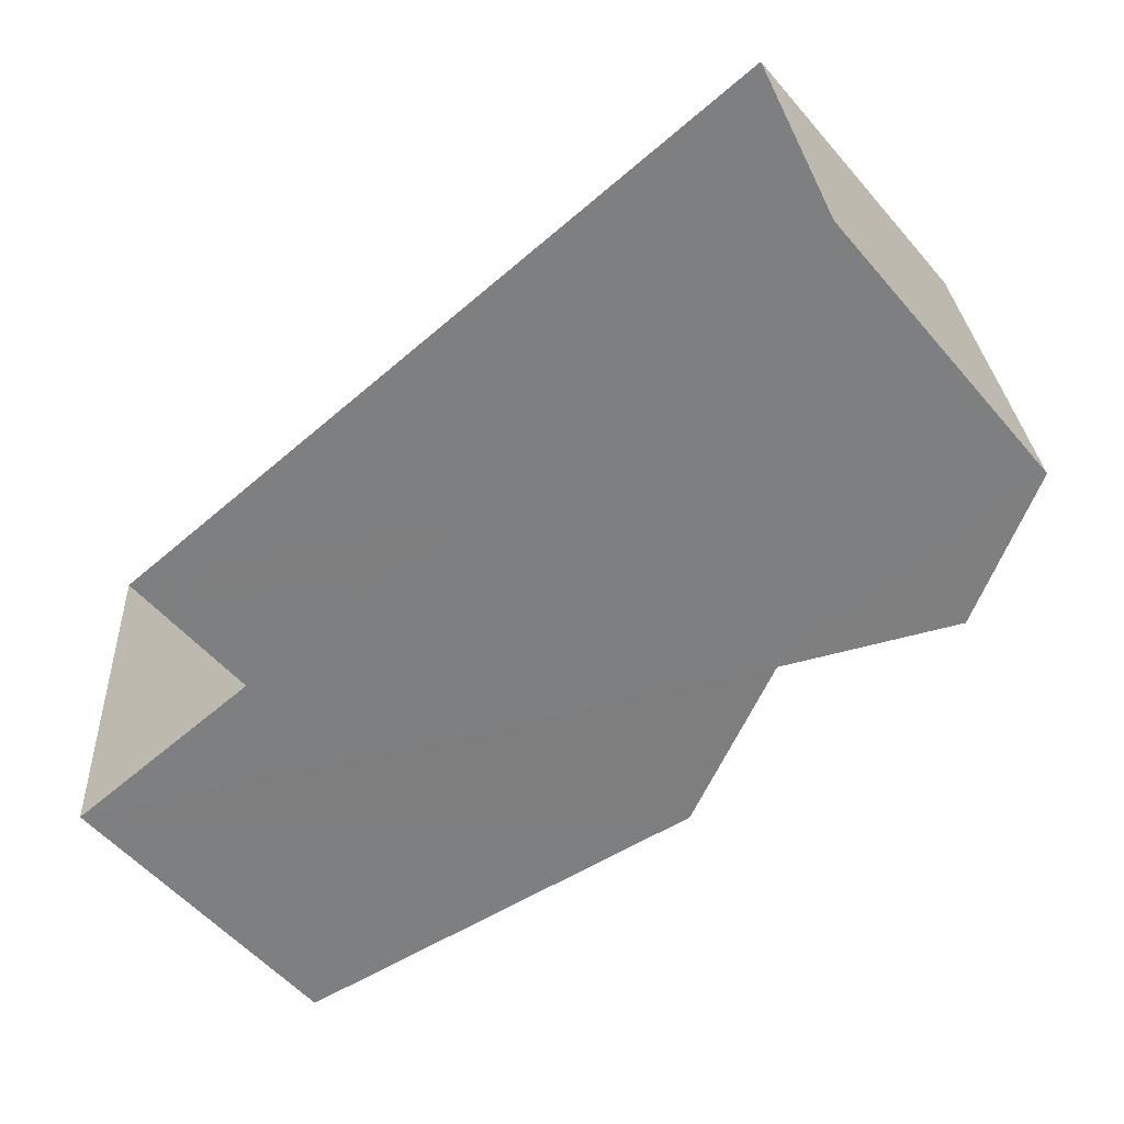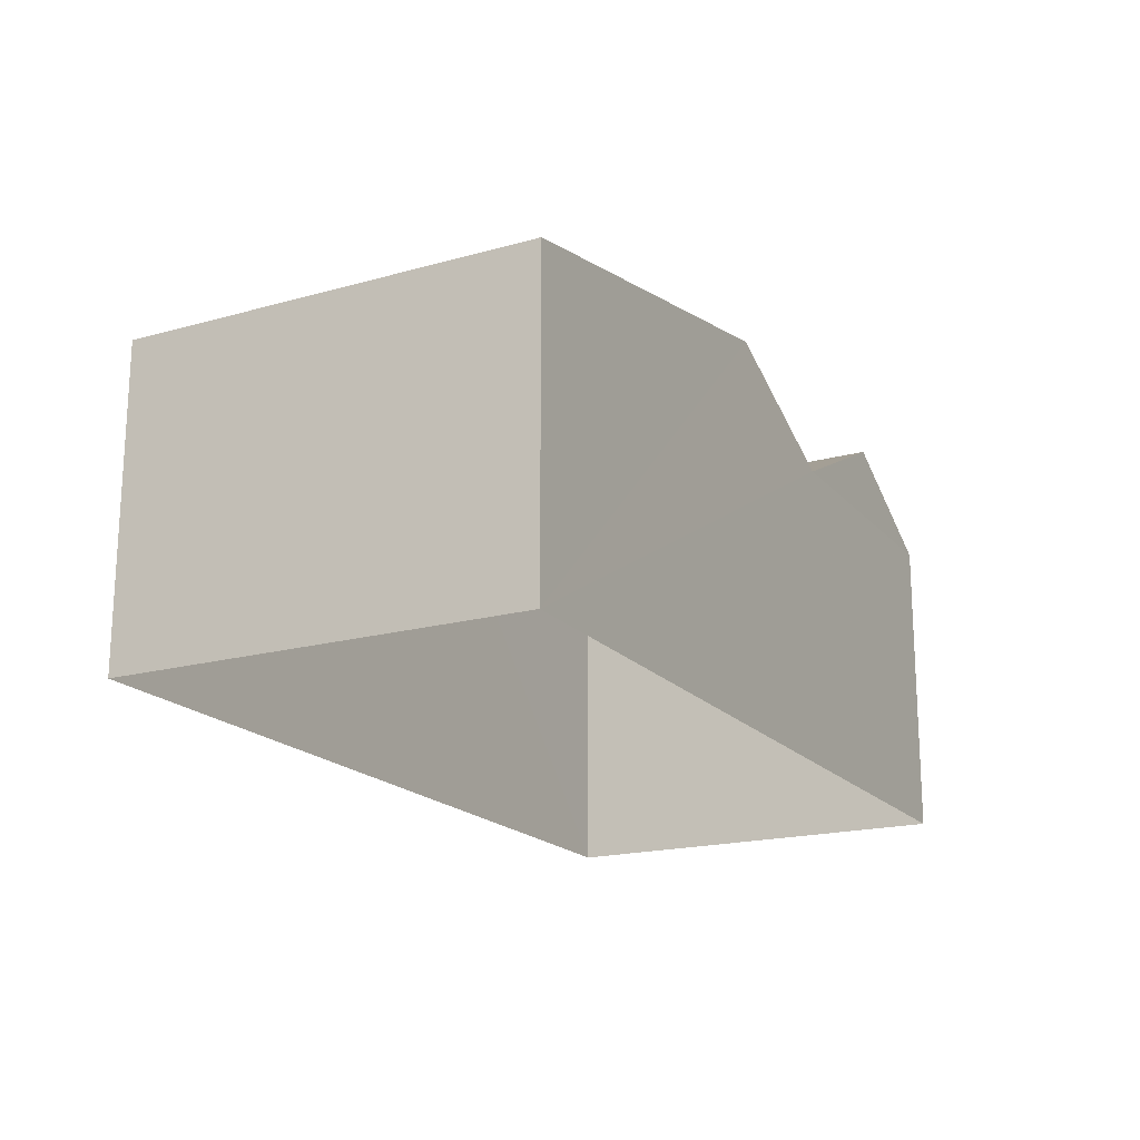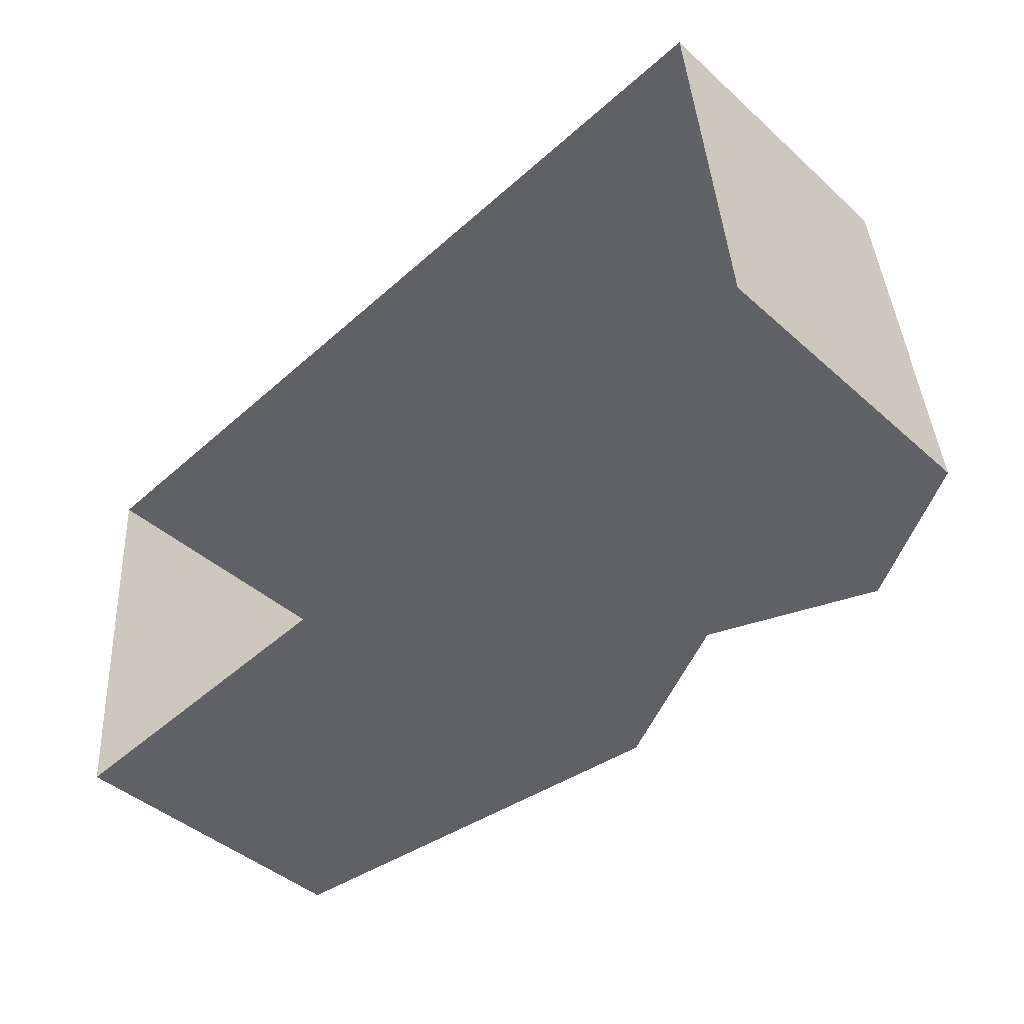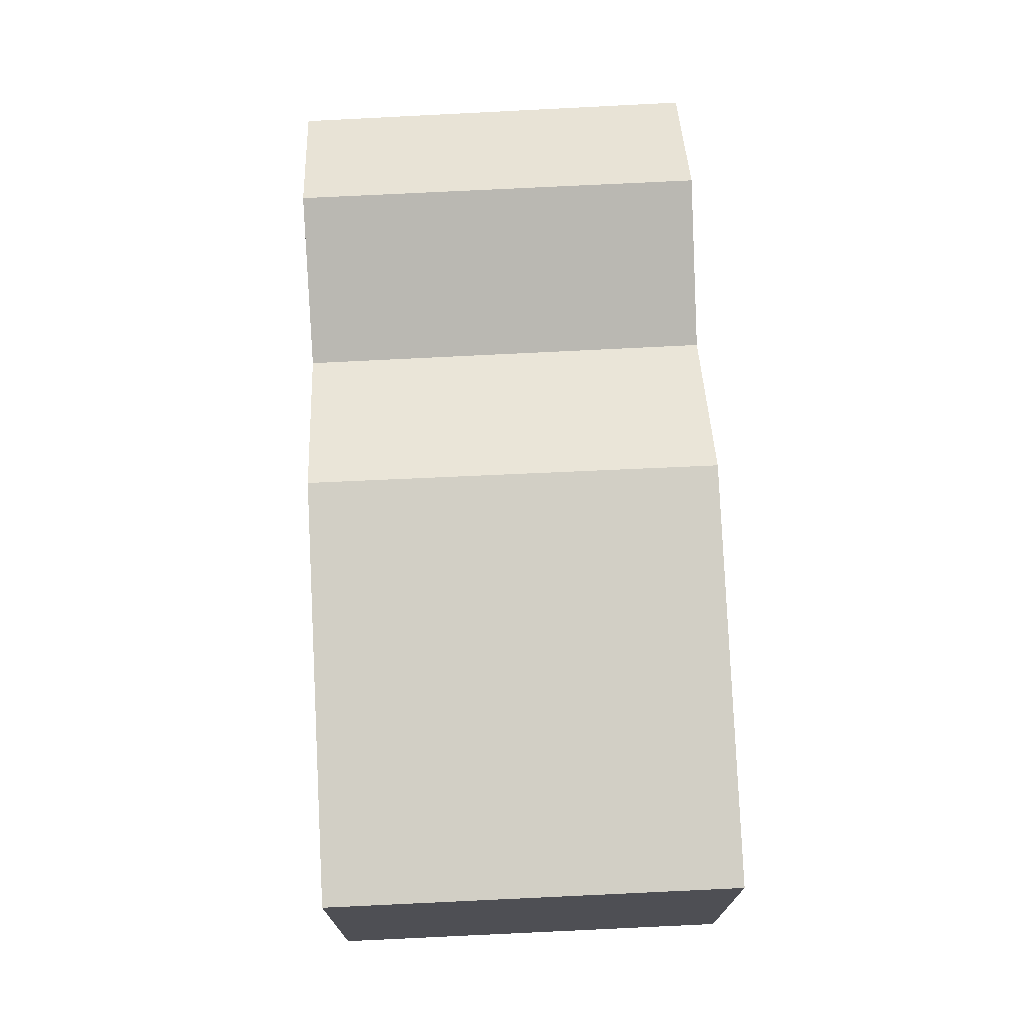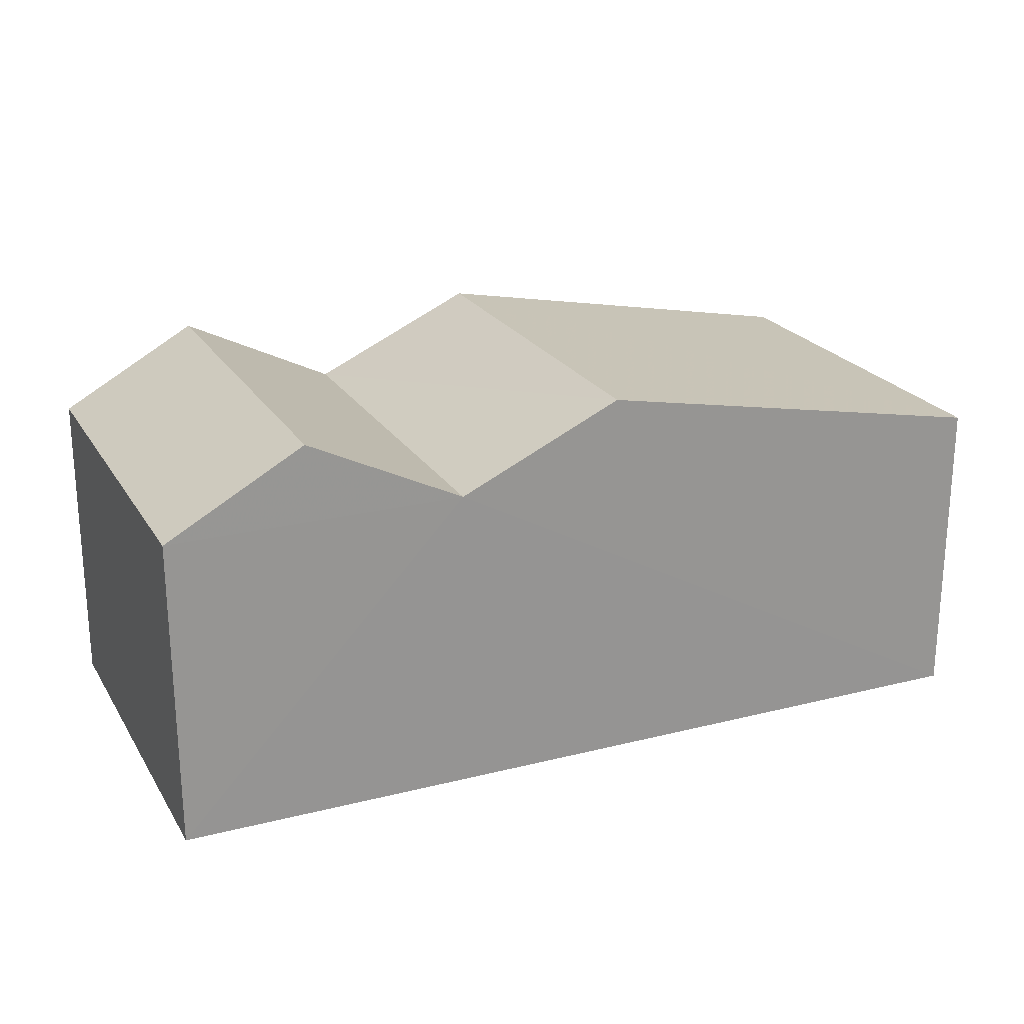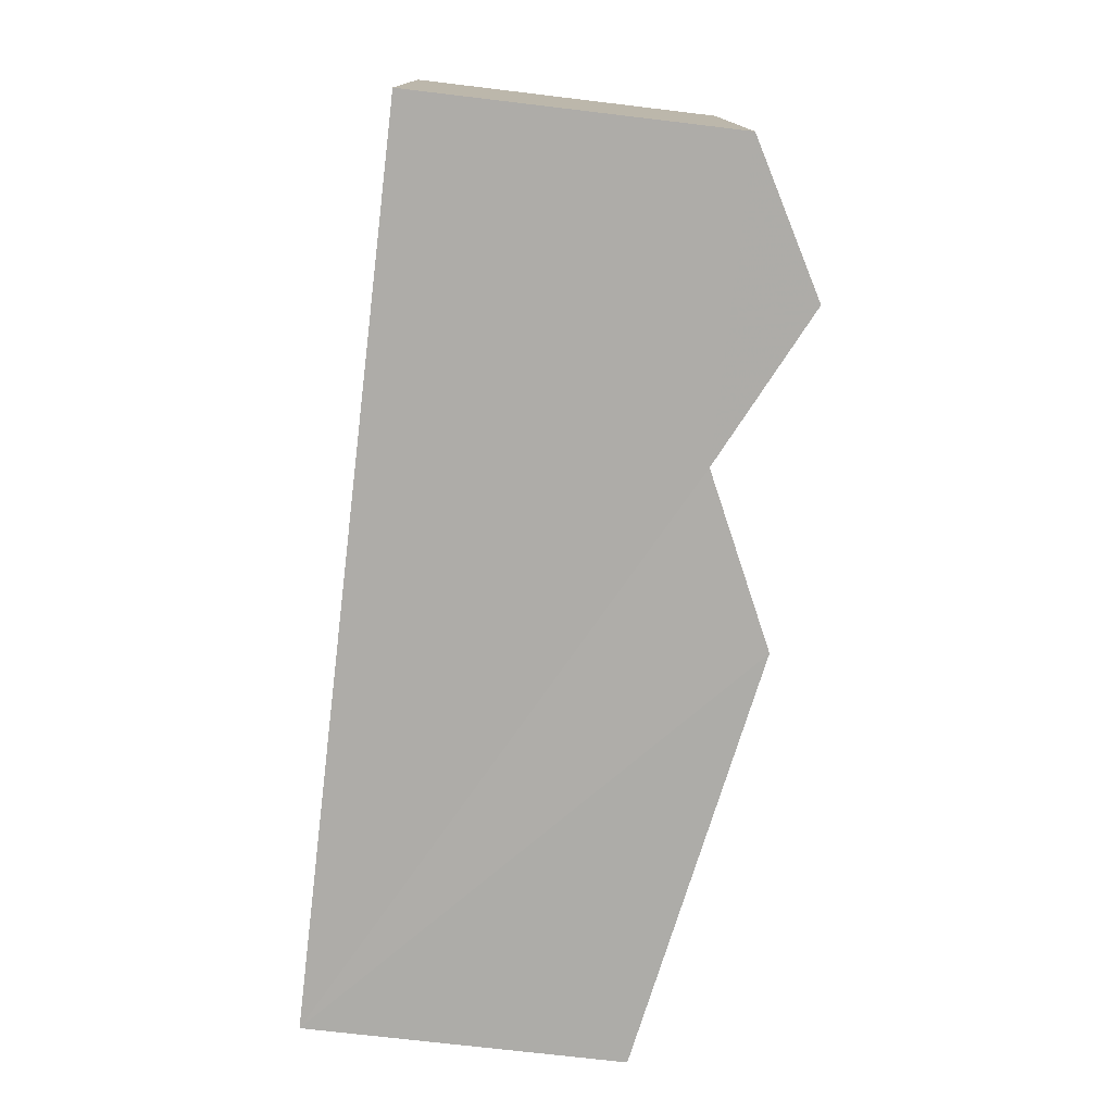
<metadata>
{"format":"obj","ext":"obj","renderer":"f3d","projection":"perspective","resolution":1024,"background":"white","views":[{"elev":-56.3,"azim":-139.6,"up":"+Y"},{"elev":-18.8,"azim":113.1,"up":"+Z"},{"elev":-43.8,"azim":-136.2,"up":"+Y"},{"elev":71.5,"azim":82.3,"up":"+Z"},{"elev":22.4,"azim":-28.4,"up":"+Z"},{"elev":-72.0,"azim":-96.8,"up":"+Y"}]}
</metadata>
<code>
v -3.729e+05 -1.051e+05 24.7
v -3.729e+05 -1.051e+05 24.7
v -3.729e+05 -1.051e+05 24.7
v -3.729e+05 -1.051e+05 24.7
v -3.729e+05 -1.051e+05 30.49
v -3.729e+05 -1.051e+05 30.49
v -3.729e+05 -1.051e+05 29.34
v -3.729e+05 -1.051e+05 29.34
v -3.729e+05 -1.051e+05 29.33
v -3.729e+05 -1.051e+05 29.33
v -3.729e+05 -1.051e+05 30.49
v -3.729e+05 -1.051e+05 30.49
v -3.729e+05 -1.051e+05 29.33
v -3.729e+05 -1.051e+05 29.33
f 1 2 3
f 4 1 3
f 5 6 7
f 8 5 7
f 9 10 6
f 5 9 6
f 11 12 8
f 7 11 8
f 13 14 12
f 11 13 12
f 9 3 2
f 10 9 2
f 14 1 4
f 14 13 1
f 9 5 3
f 3 8 4
f 4 8 14
f 14 8 12
f 3 5 8
f 10 2 6
f 11 7 13
f 6 2 7
f 7 2 1
f 13 7 1

</code>
